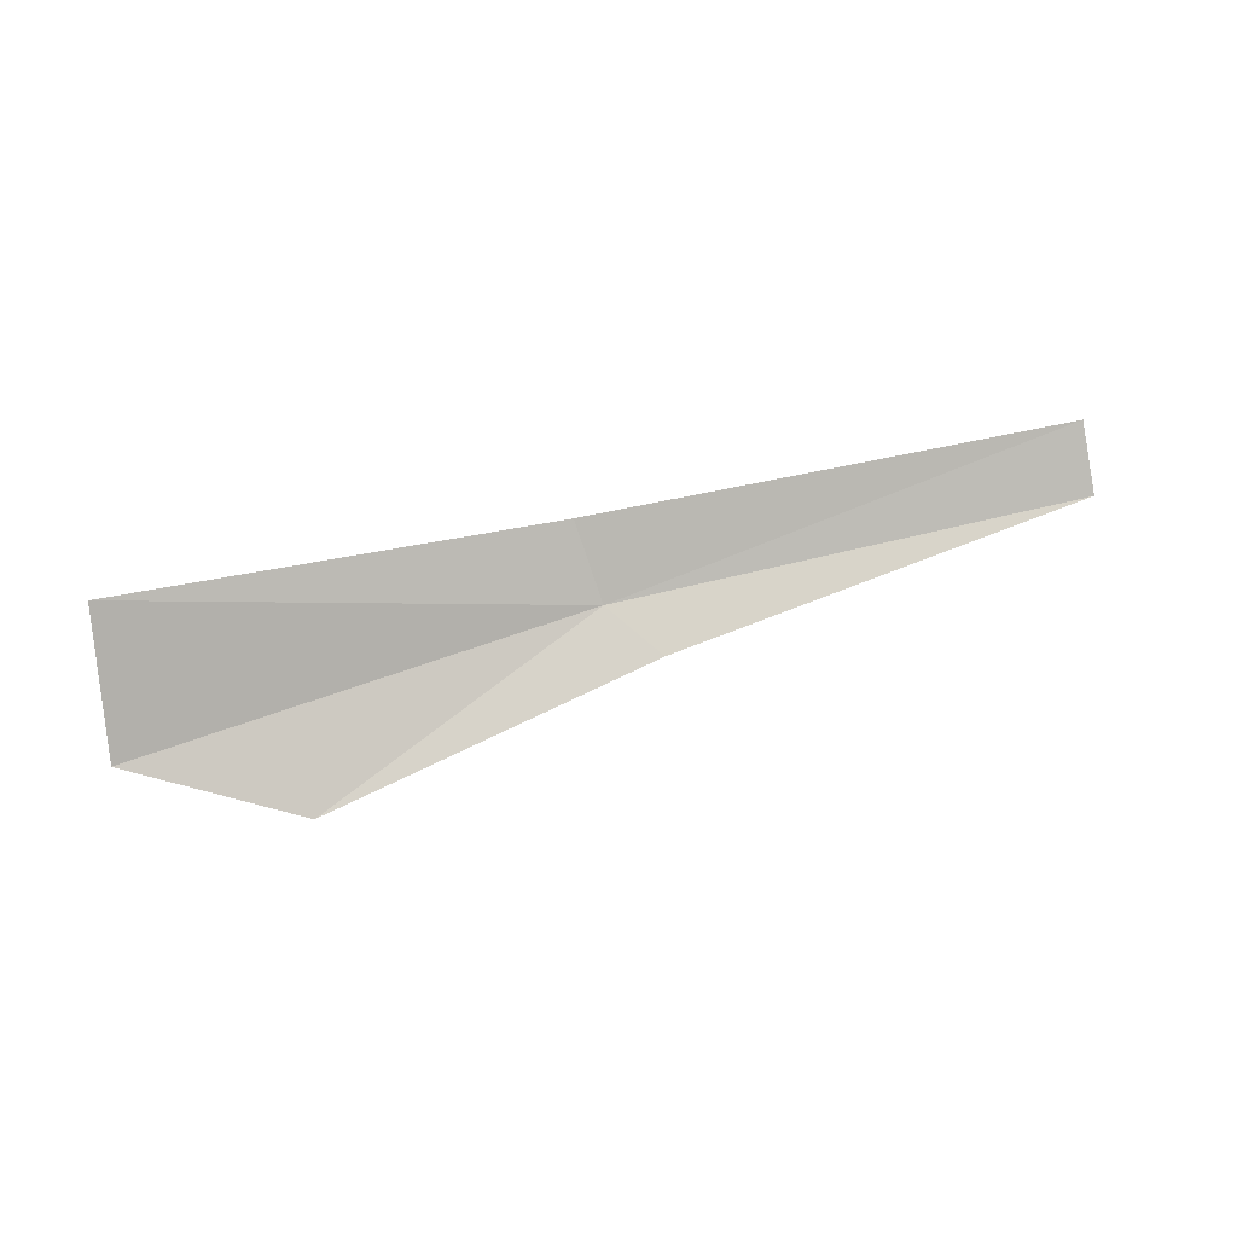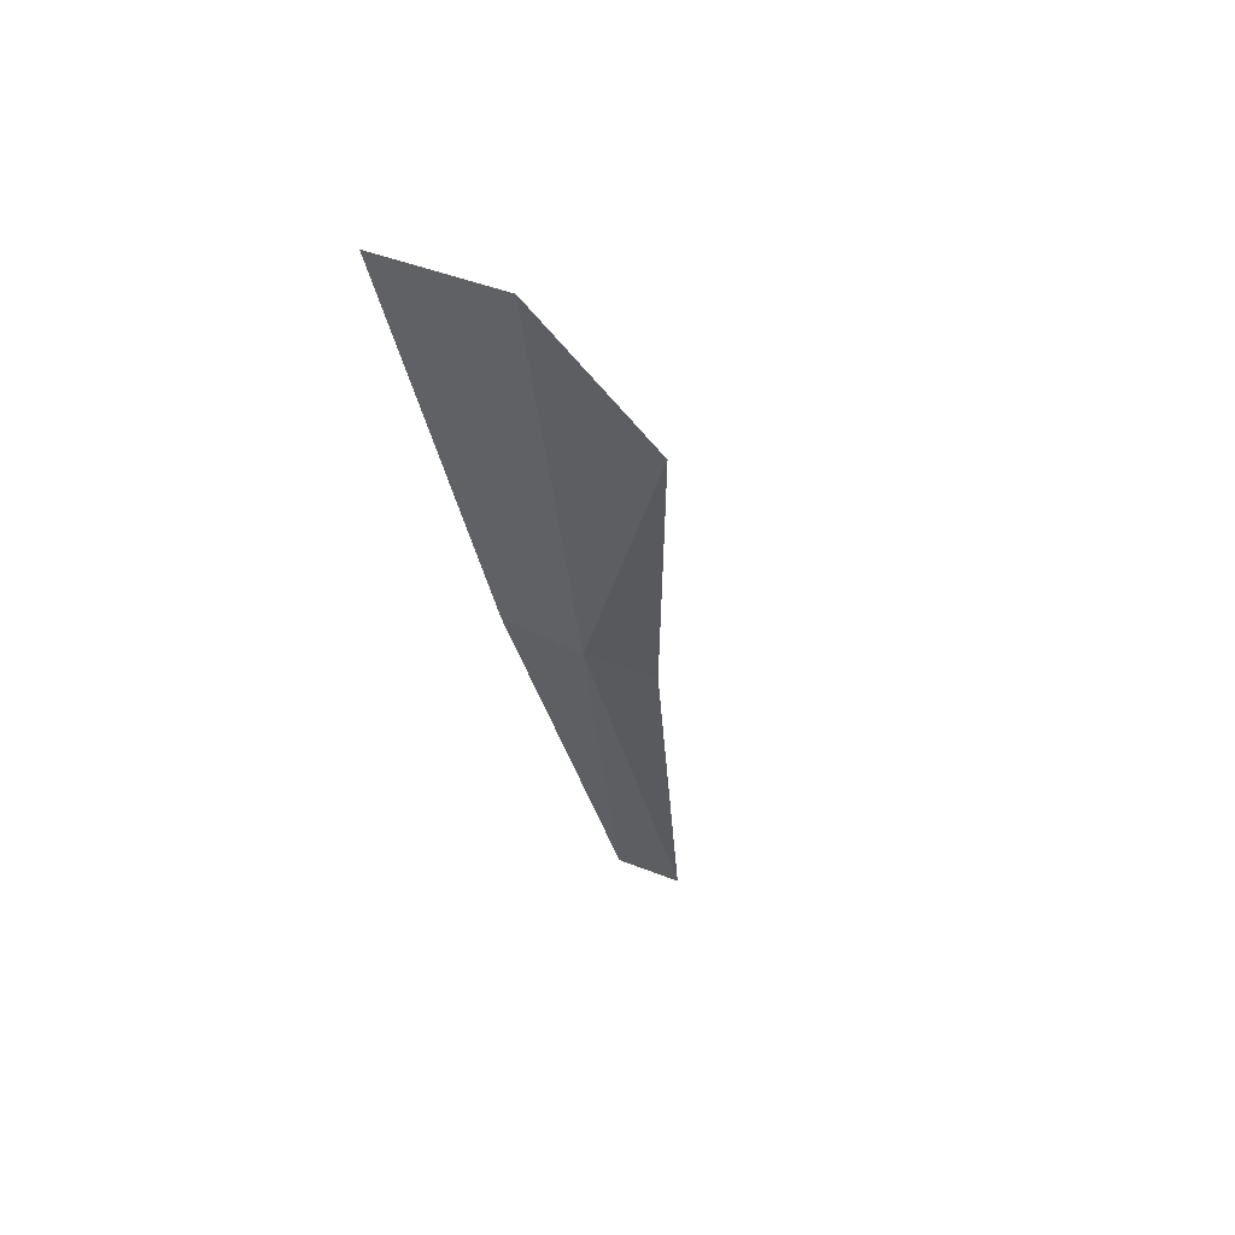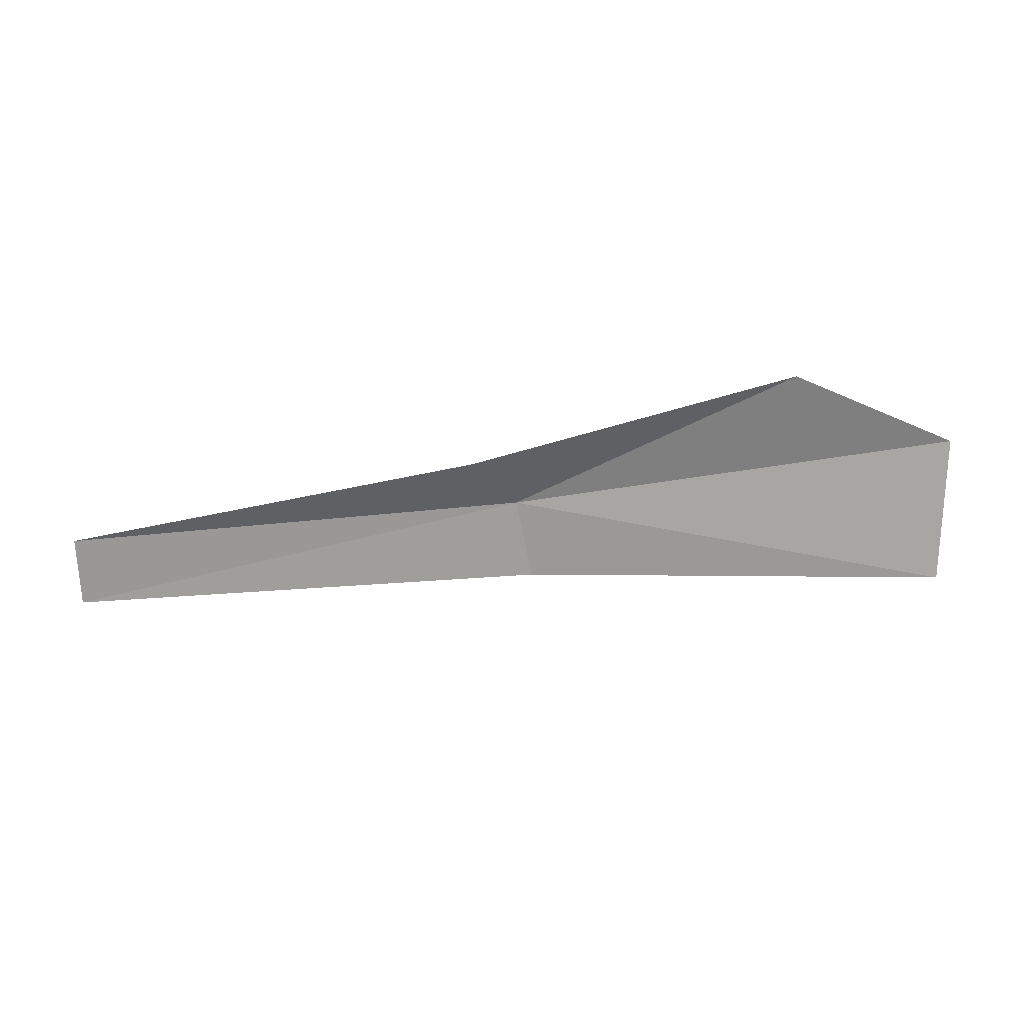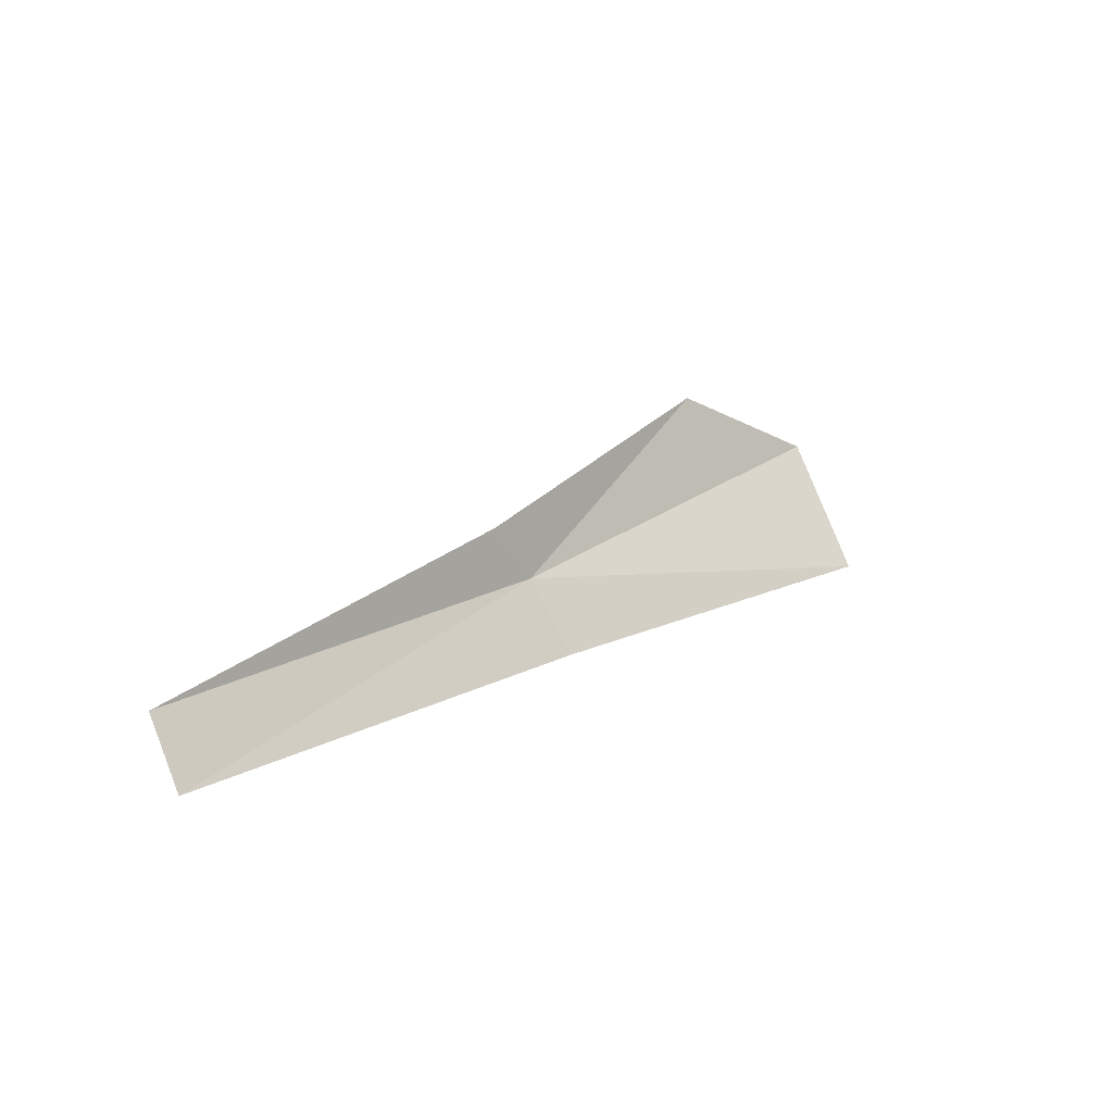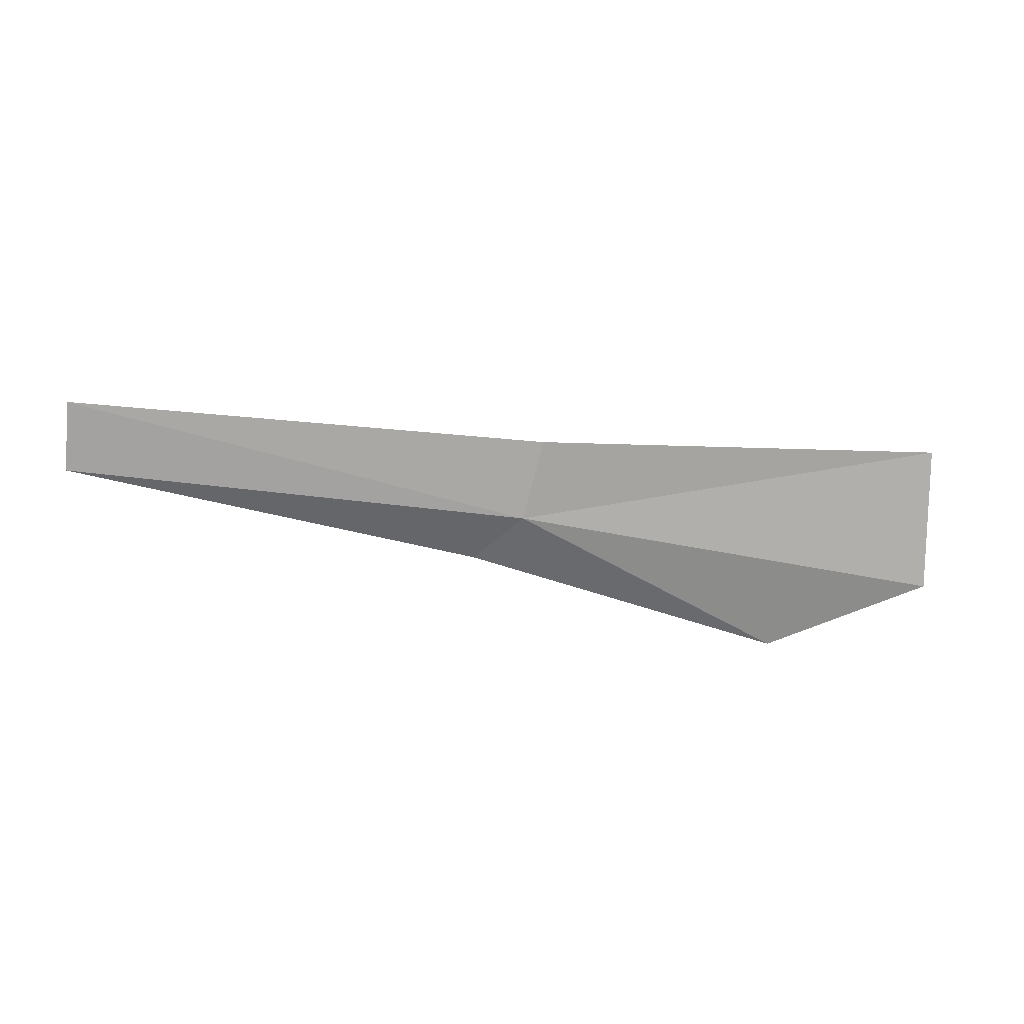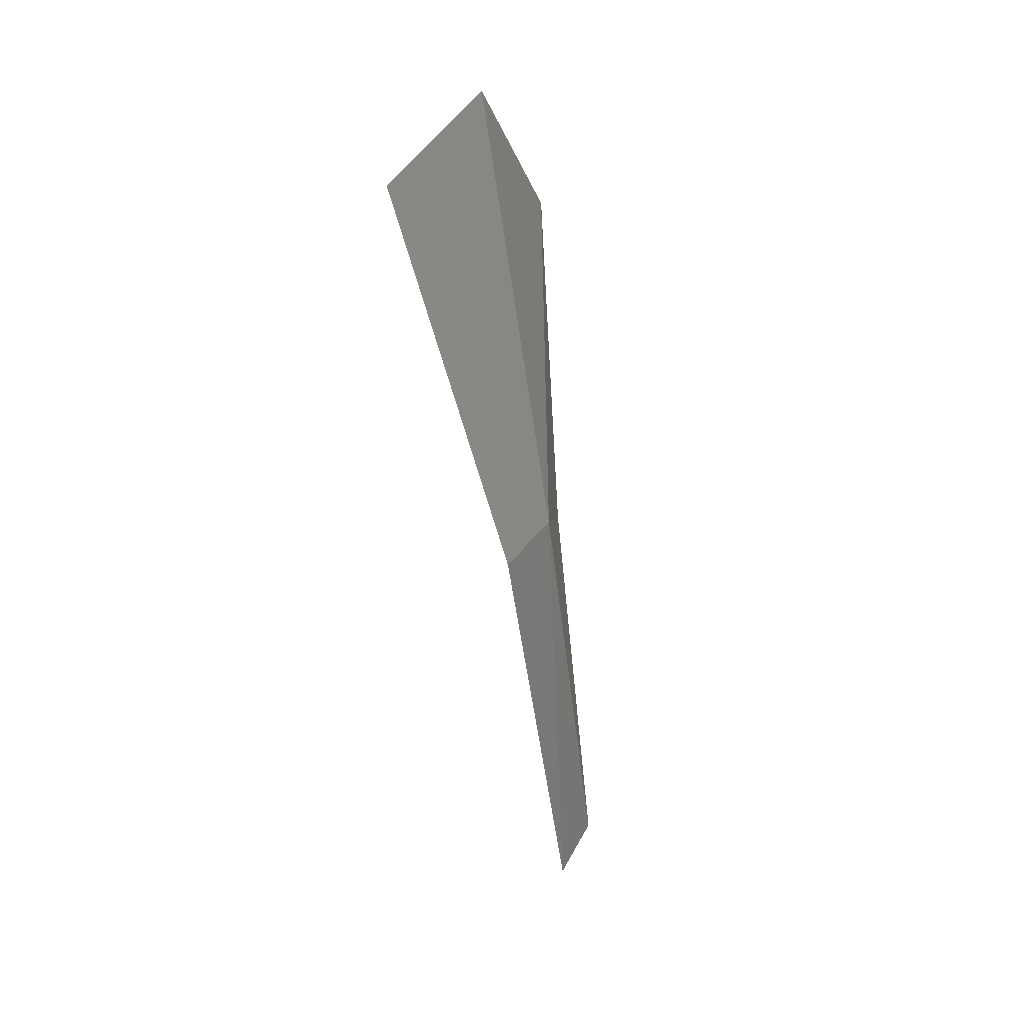
<metadata>
{"format":"obj","ext":"obj","renderer":"f3d","projection":"perspective","resolution":1024,"background":"white","views":[{"elev":69.9,"azim":-11.3,"up":"+Y"},{"elev":-32.1,"azim":-76.1,"up":"+Y"},{"elev":48.4,"azim":174.8,"up":"+Z"},{"elev":13.2,"azim":128.9,"up":"+Z"},{"elev":-46.0,"azim":173.4,"up":"+Y"},{"elev":-48.4,"azim":-84.1,"up":"+Z"}]}
</metadata>
<code>
v -3.885 -16.74 10.07
v -3.508 -16.79 10.54
v -0.0119 -16.78 9.917
v -0.01083 -16.51 9.389
v -3.992 -16.4 9.475
v -7.625 -16.59 10.65
v -6.274 -16.91 11.24
v -7.521 -15.93 9.617
f 1 3 2
f 1 4 3
f 1 5 4
f 1 2 7
f 1 6 8
f 1 8 5
f 1 7 6

</code>
